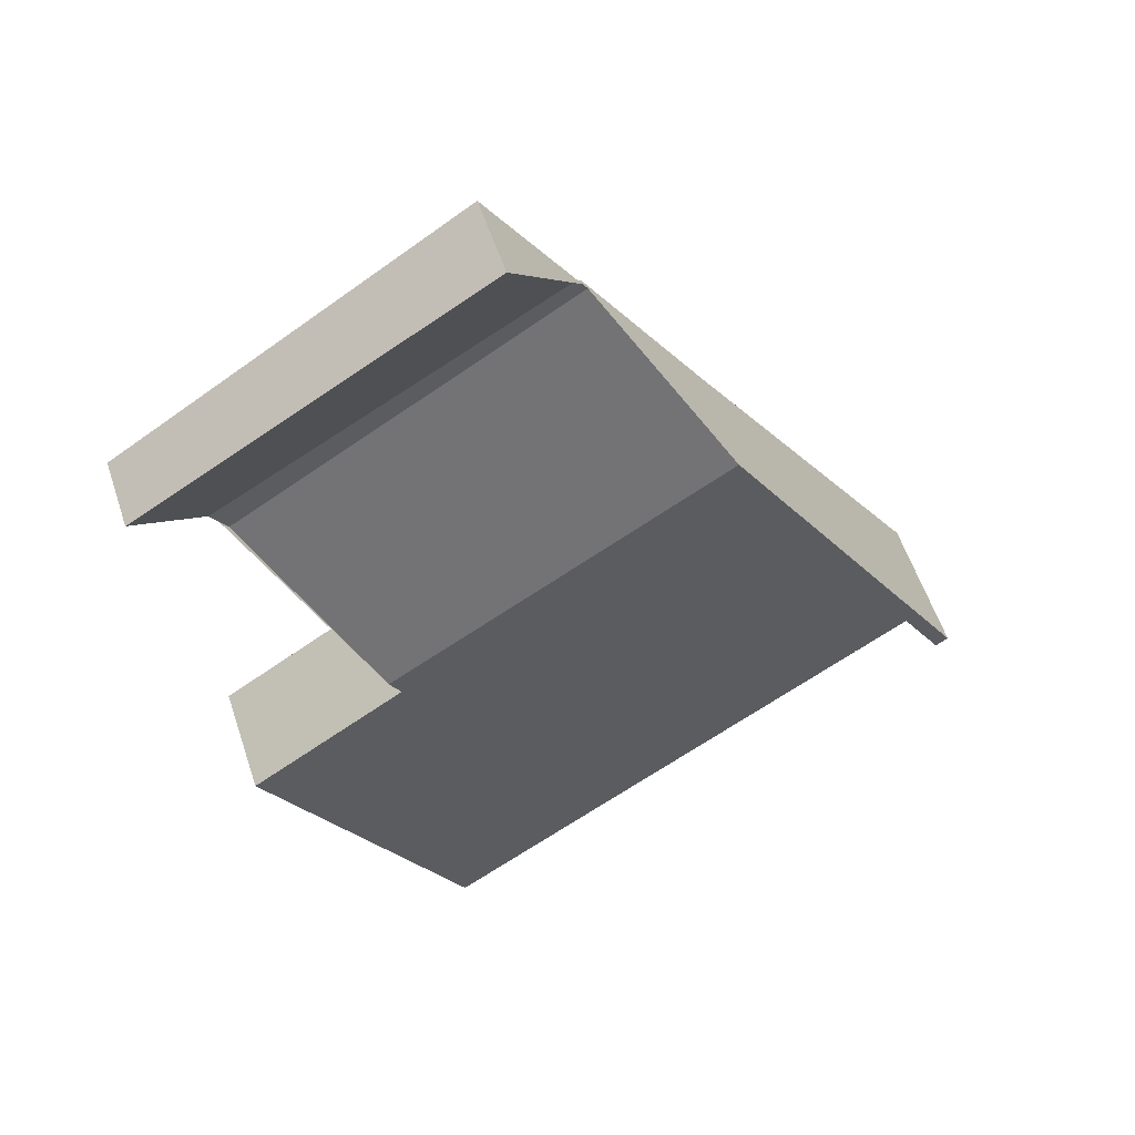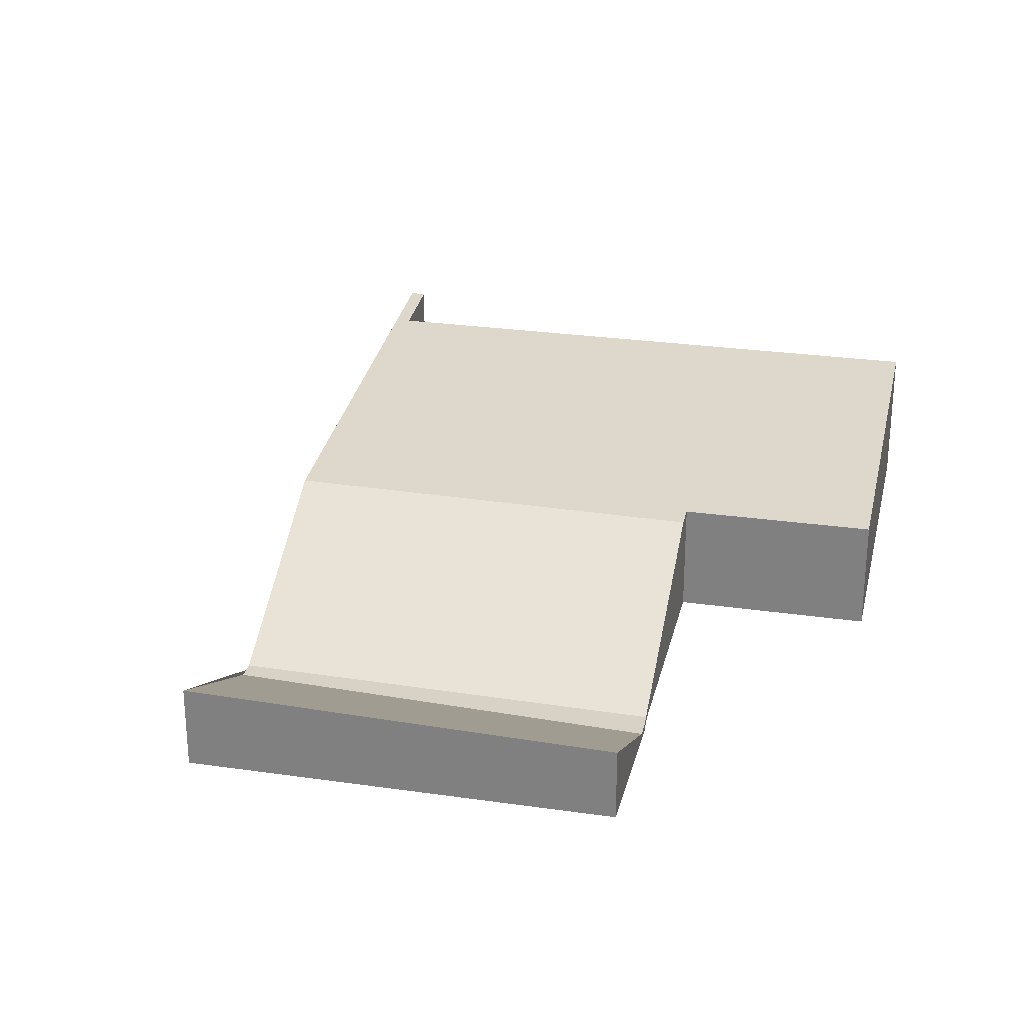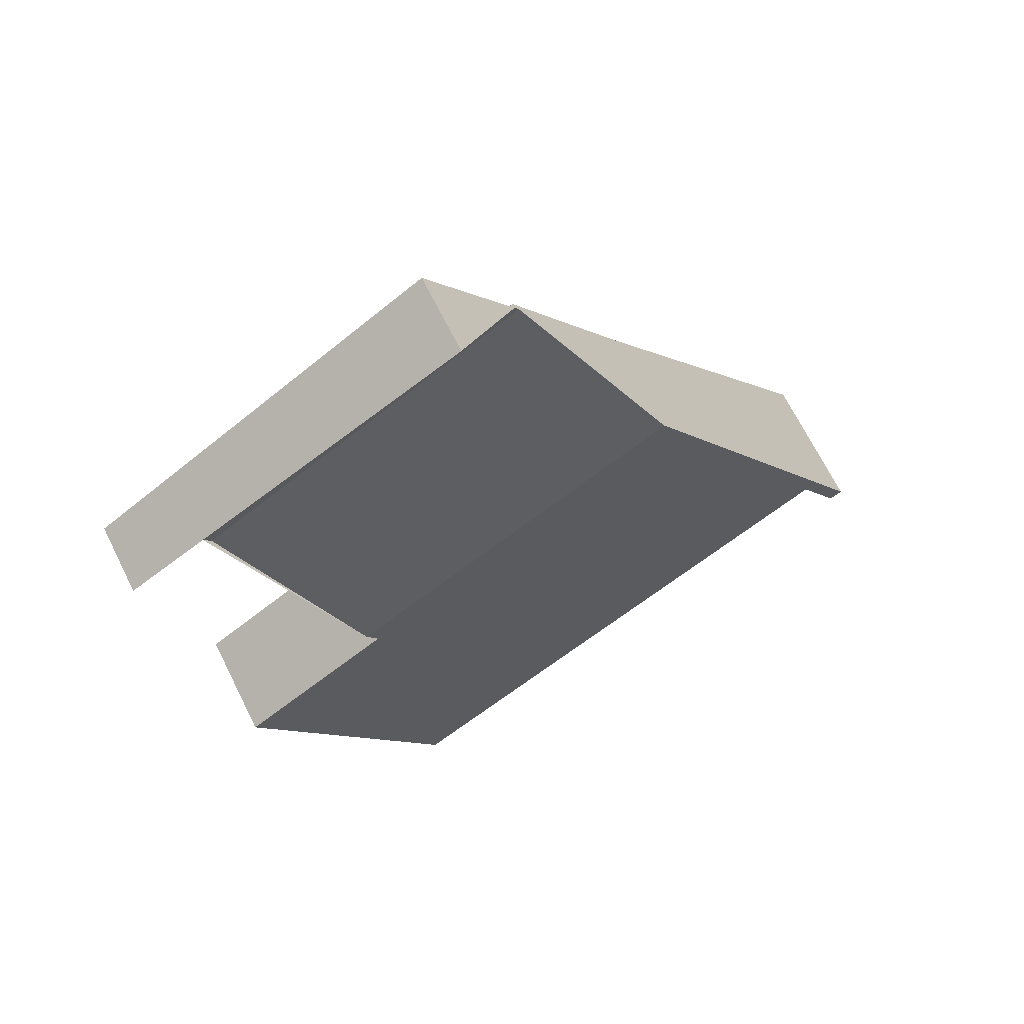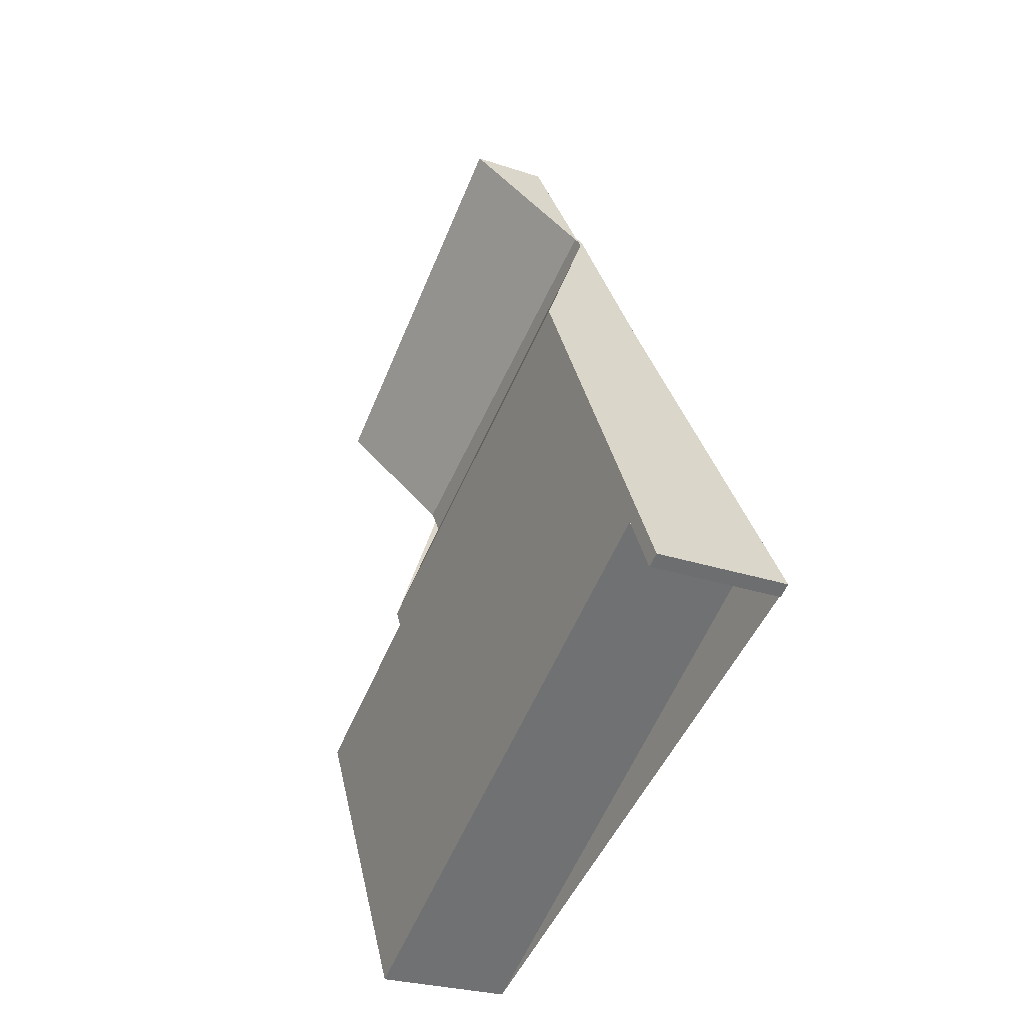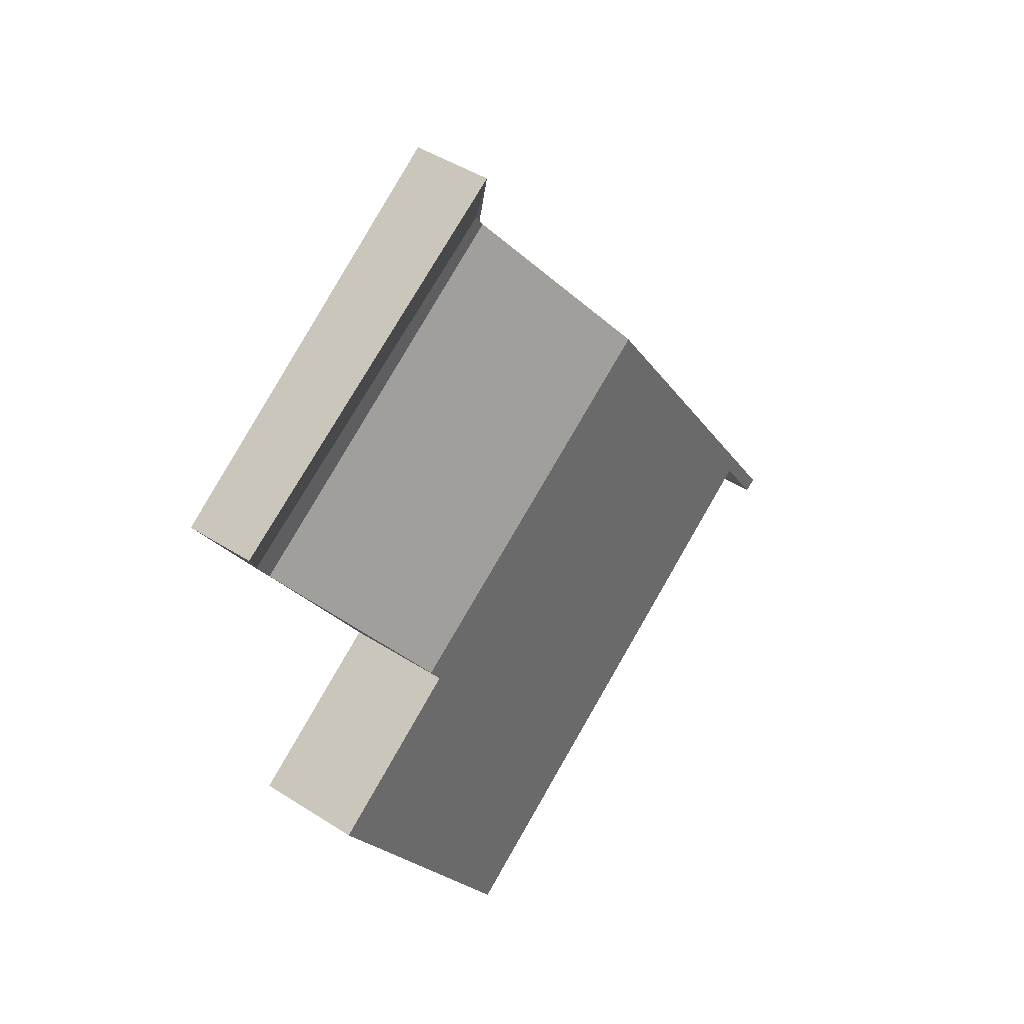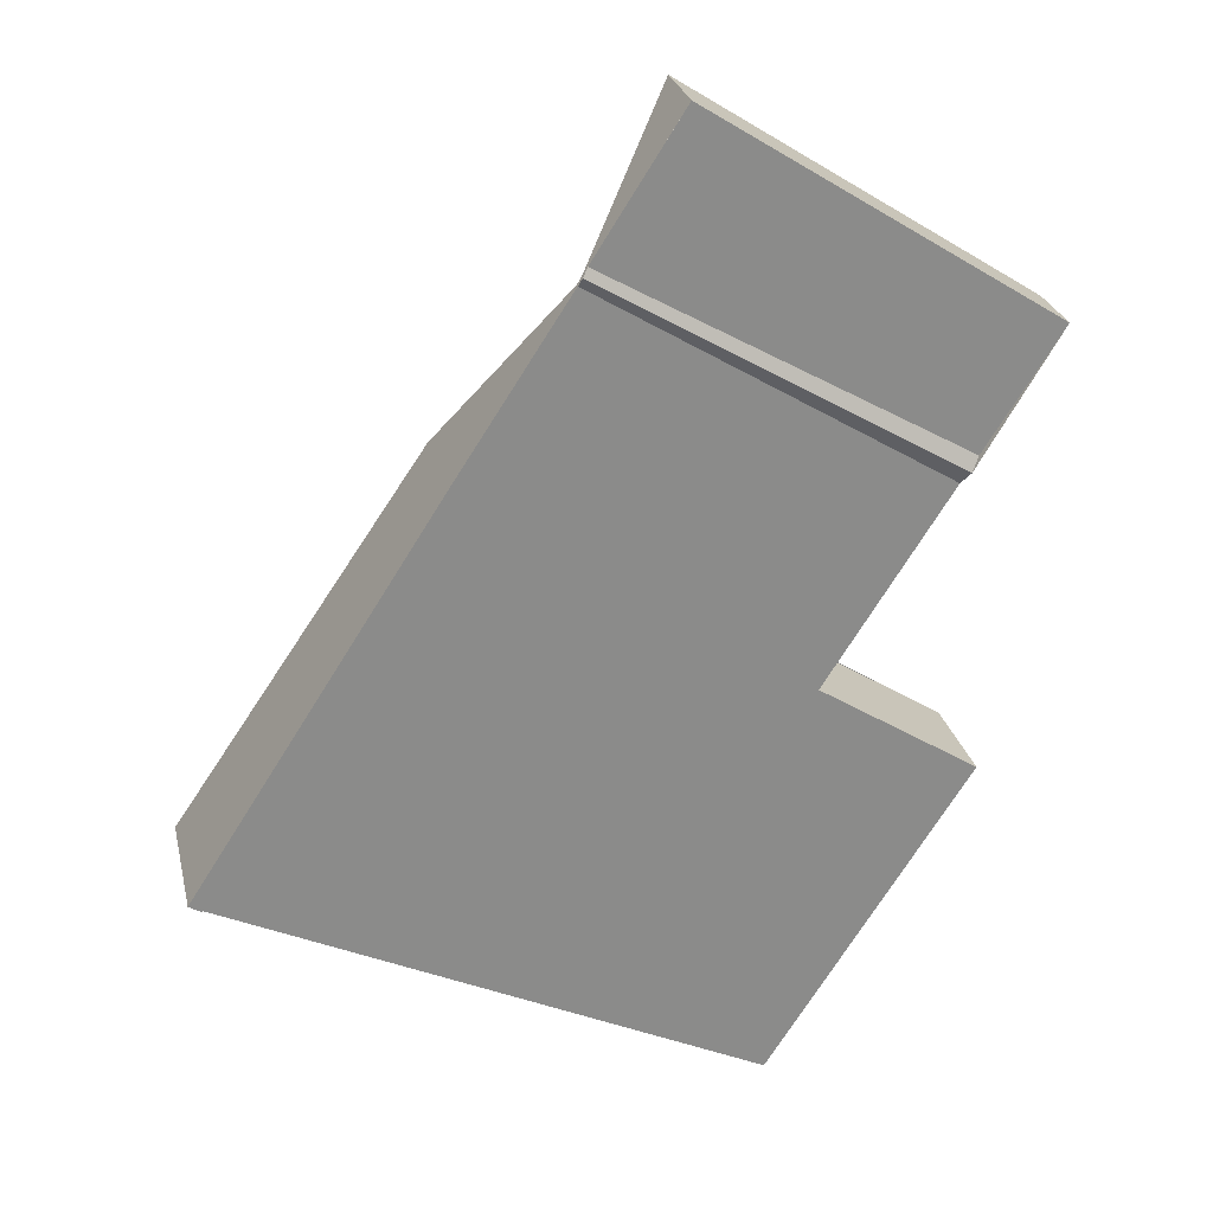
<metadata>
{"format":"obj","ext":"obj","renderer":"f3d","projection":"perspective","resolution":1024,"background":"white","views":[{"elev":57.3,"azim":-18.3,"up":"+Y"},{"elev":27.6,"azim":-134.9,"up":"+Z"},{"elev":68.9,"azim":-26.6,"up":"+Y"},{"elev":-25.5,"azim":61.2,"up":"+Y"},{"elev":45.4,"azim":-53.5,"up":"+Y"},{"elev":26.5,"azim":167.3,"up":"+Y"}]}
</metadata>
<code>
v -2143 -563.6 2.263
v -2143 -563.7 2.263
v -2144 -562.7 2.174
v -2152 -567.8 2.193
v -2155 -562.8 1.749
v -2152 -561.1 1.743
v -2150 -552.2 1.28
v -2156 -555.7 1.122
v -2152 -560.8 1.717
v -2147 -557.4 1.714
v -2147 -557.4 1.714
v -2143 -563.6 2.263
v -2152 -560.8 1.717
v -2149 -566.1 2.187
v -2151 -552.8 1.251
v -2150 -552.2 1.253
v -2147 -557.4 1.714
v -2152 -560.8 1.717
v -2154 -557.8 -0.1222
v -2149 -554.5 -0.07465
v -2149 -554.5 -0.07465
v -2154 -557.8 -0.1222
v -2149 -554.5 -0.07466
v -2150 -552.2 1.253
v -2147 -557.4 1.714
v -2149 -554.5 -0.07466
v -2150 -552.2 1.28
v -2156 -555.7 1.122
v -2154 -557.8 -0.1221
v -2154 -557.8 -0.1221
v -2152 -560.8 1.717
v -2156 -555.7 1.118
v -2156 -555.7 1.118
v -2153 -553.7 1.209
v -2152 -561.1 1.743
v -2147 -557.6 1.731
v -2147 -557.6 1.731
v -2152 -561.1 1.743
v -2144 -562.7 2.175
v -2144 -562.6 2.175
v -2144 -562.6 2.175
v -2152 -567.7 2.192
v -2149 -566.2 2.187
v -2152 -567.7 2.192
v -2152 -567.7 2.193
v -2155 -562.7 1.749
v -2143 -563.6 2.263
v -2143 -563.6 2.263
v -2143 -563.6 0
v -2143 -563.6 0
v -2144 -562.7 2.175
v -2143 -563.7 2.263
v -2143 -563.7 0
v -2144 -562.7 -4.441e-16
v -2149 -566.1 2.187
v -2144 -562.7 2.174
v -2144 -562.7 0
v -2149 -566.1 0
v -2152 -567.7 2.192
v -2152 -567.8 2.193
v -2152 -567.8 0
v -2152 -567.7 -4.441e-16
v -2155 -562.7 1.749
v -2155 -562.8 1.749
v -2155 -562.8 -2.22e-16
v -2155 -562.7 0
v -2152 -561.1 1.743
v -2152 -561.1 1.743
v -2152 -561.1 0
v -2152 -561.1 -2.22e-16
v -2150 -552.2 1.253
v -2150 -552.2 1.28
v -2150 -552.2 0
v -2150 -552.2 0
v -2156 -555.7 1.122
v -2156 -555.7 1.122
v -2156 -555.7 2.22e-16
v -2156 -555.7 0
v -2147 -557.6 1.731
v -2147 -557.4 1.714
v -2147 -557.4 -2.22e-16
v -2147 -557.6 0
v -2143 -563.7 2.263
v -2143 -563.6 2.263
v -2143 -563.6 0
v -2143 -563.7 0
v -2149 -566.2 2.187
v -2149 -566.1 2.187
v -2149 -566.1 0
v -2149 -566.2 0
v -2150 -552.2 1.28
v -2151 -552.8 1.251
v -2151 -552.8 2.22e-16
v -2150 -552.2 0
v -2149 -554.5 -0.07465
v -2150 -552.2 1.253
v -2150 -552.2 0
v -2149 -554.5 0
v -2154 -557.8 -0.1222
v -2152 -560.8 1.717
v -2152 -560.8 0
v -2154 -557.8 1.388e-17
v -2147 -557.4 1.714
v -2149 -554.5 -0.07465
v -2149 -554.5 0
v -2147 -557.4 -2.22e-16
v -2156 -555.7 1.118
v -2154 -557.8 -0.1222
v -2154 -557.8 1.388e-17
v -2156 -555.7 0
v -2150 -552.2 1.28
v -2150 -552.2 1.28
v -2150 -552.2 0
v -2150 -552.2 0
v -2153 -553.7 1.209
v -2156 -555.7 1.122
v -2156 -555.7 0
v -2153 -553.7 0
v -2156 -555.7 1.122
v -2156 -555.7 1.118
v -2156 -555.7 0
v -2156 -555.7 2.22e-16
v -2151 -552.8 1.251
v -2153 -553.7 1.209
v -2153 -553.7 0
v -2151 -552.8 2.22e-16
v -2144 -562.6 2.175
v -2147 -557.6 1.731
v -2147 -557.6 0
v -2144 -562.6 0
v -2152 -560.8 1.717
v -2152 -561.1 1.743
v -2152 -561.1 -2.22e-16
v -2152 -560.8 0
v -2144 -562.7 2.174
v -2144 -562.7 2.175
v -2144 -562.7 -4.441e-16
v -2144 -562.7 0
v -2143 -563.6 2.263
v -2144 -562.6 2.175
v -2144 -562.6 0
v -2143 -563.6 0
v -2155 -562.8 1.749
v -2152 -567.7 2.192
v -2152 -567.7 -4.441e-16
v -2155 -562.8 -2.22e-16
v -2152 -567.7 2.193
v -2149 -566.2 2.187
v -2149 -566.2 0
v -2152 -567.7 0
v -2152 -567.8 2.193
v -2152 -567.7 2.193
v -2152 -567.7 0
v -2152 -567.8 0
v -2152 -561.1 1.743
v -2155 -562.7 1.749
v -2155 -562.7 0
v -2152 -561.1 0
v -2150 -552.2 0
v -2143 -563.6 0
v -2143 -563.7 0
v -2144 -562.7 0
v -2152 -567.8 0
v -2155 -562.8 0
v -2152 -561.1 0
v -2156 -555.7 0
f 24 16 21 23
f 26 20 17 25
f 40 12 2 39
f 41 1 12 40
f 45 4 42 44
f 27 7 16 24
f 33 29 22 32
f 31 18 19 30
f 24 15 27
f 34 15 24 23 29 33
f 30 26 25 31
f 32 8 28 33
f 33 28 34
f 35 13 11 36
f 36 11 10 37
f 38 9 13 35
f 39 3 14 35 36 40
f 40 36 37 41
f 44 42 5 46
f 44 43 45
f 46 6 38 35 14 43 44
f 48 49 50 47
f 52 53 54 51
f 56 57 58 55
f 60 61 62 59
f 64 65 66 63
f 68 69 70 67
f 72 73 74 71
f 76 77 78 75
f 80 81 82 79
f 84 85 86 83
f 88 89 90 87
f 92 93 94 91
f 96 97 98 95
f 100 101 102 99
f 104 105 106 103
f 108 109 110 107
f 112 113 114 111
f 116 117 118 115
f 120 121 122 119
f 124 125 126 123
f 128 129 130 127
f 132 133 134 131
f 136 137 138 135
f 140 141 142 139
f 144 145 146 143
f 148 149 150 147
f 152 153 154 151
f 156 157 158 155
f 160 161 162 163 164 165 166 159

</code>
